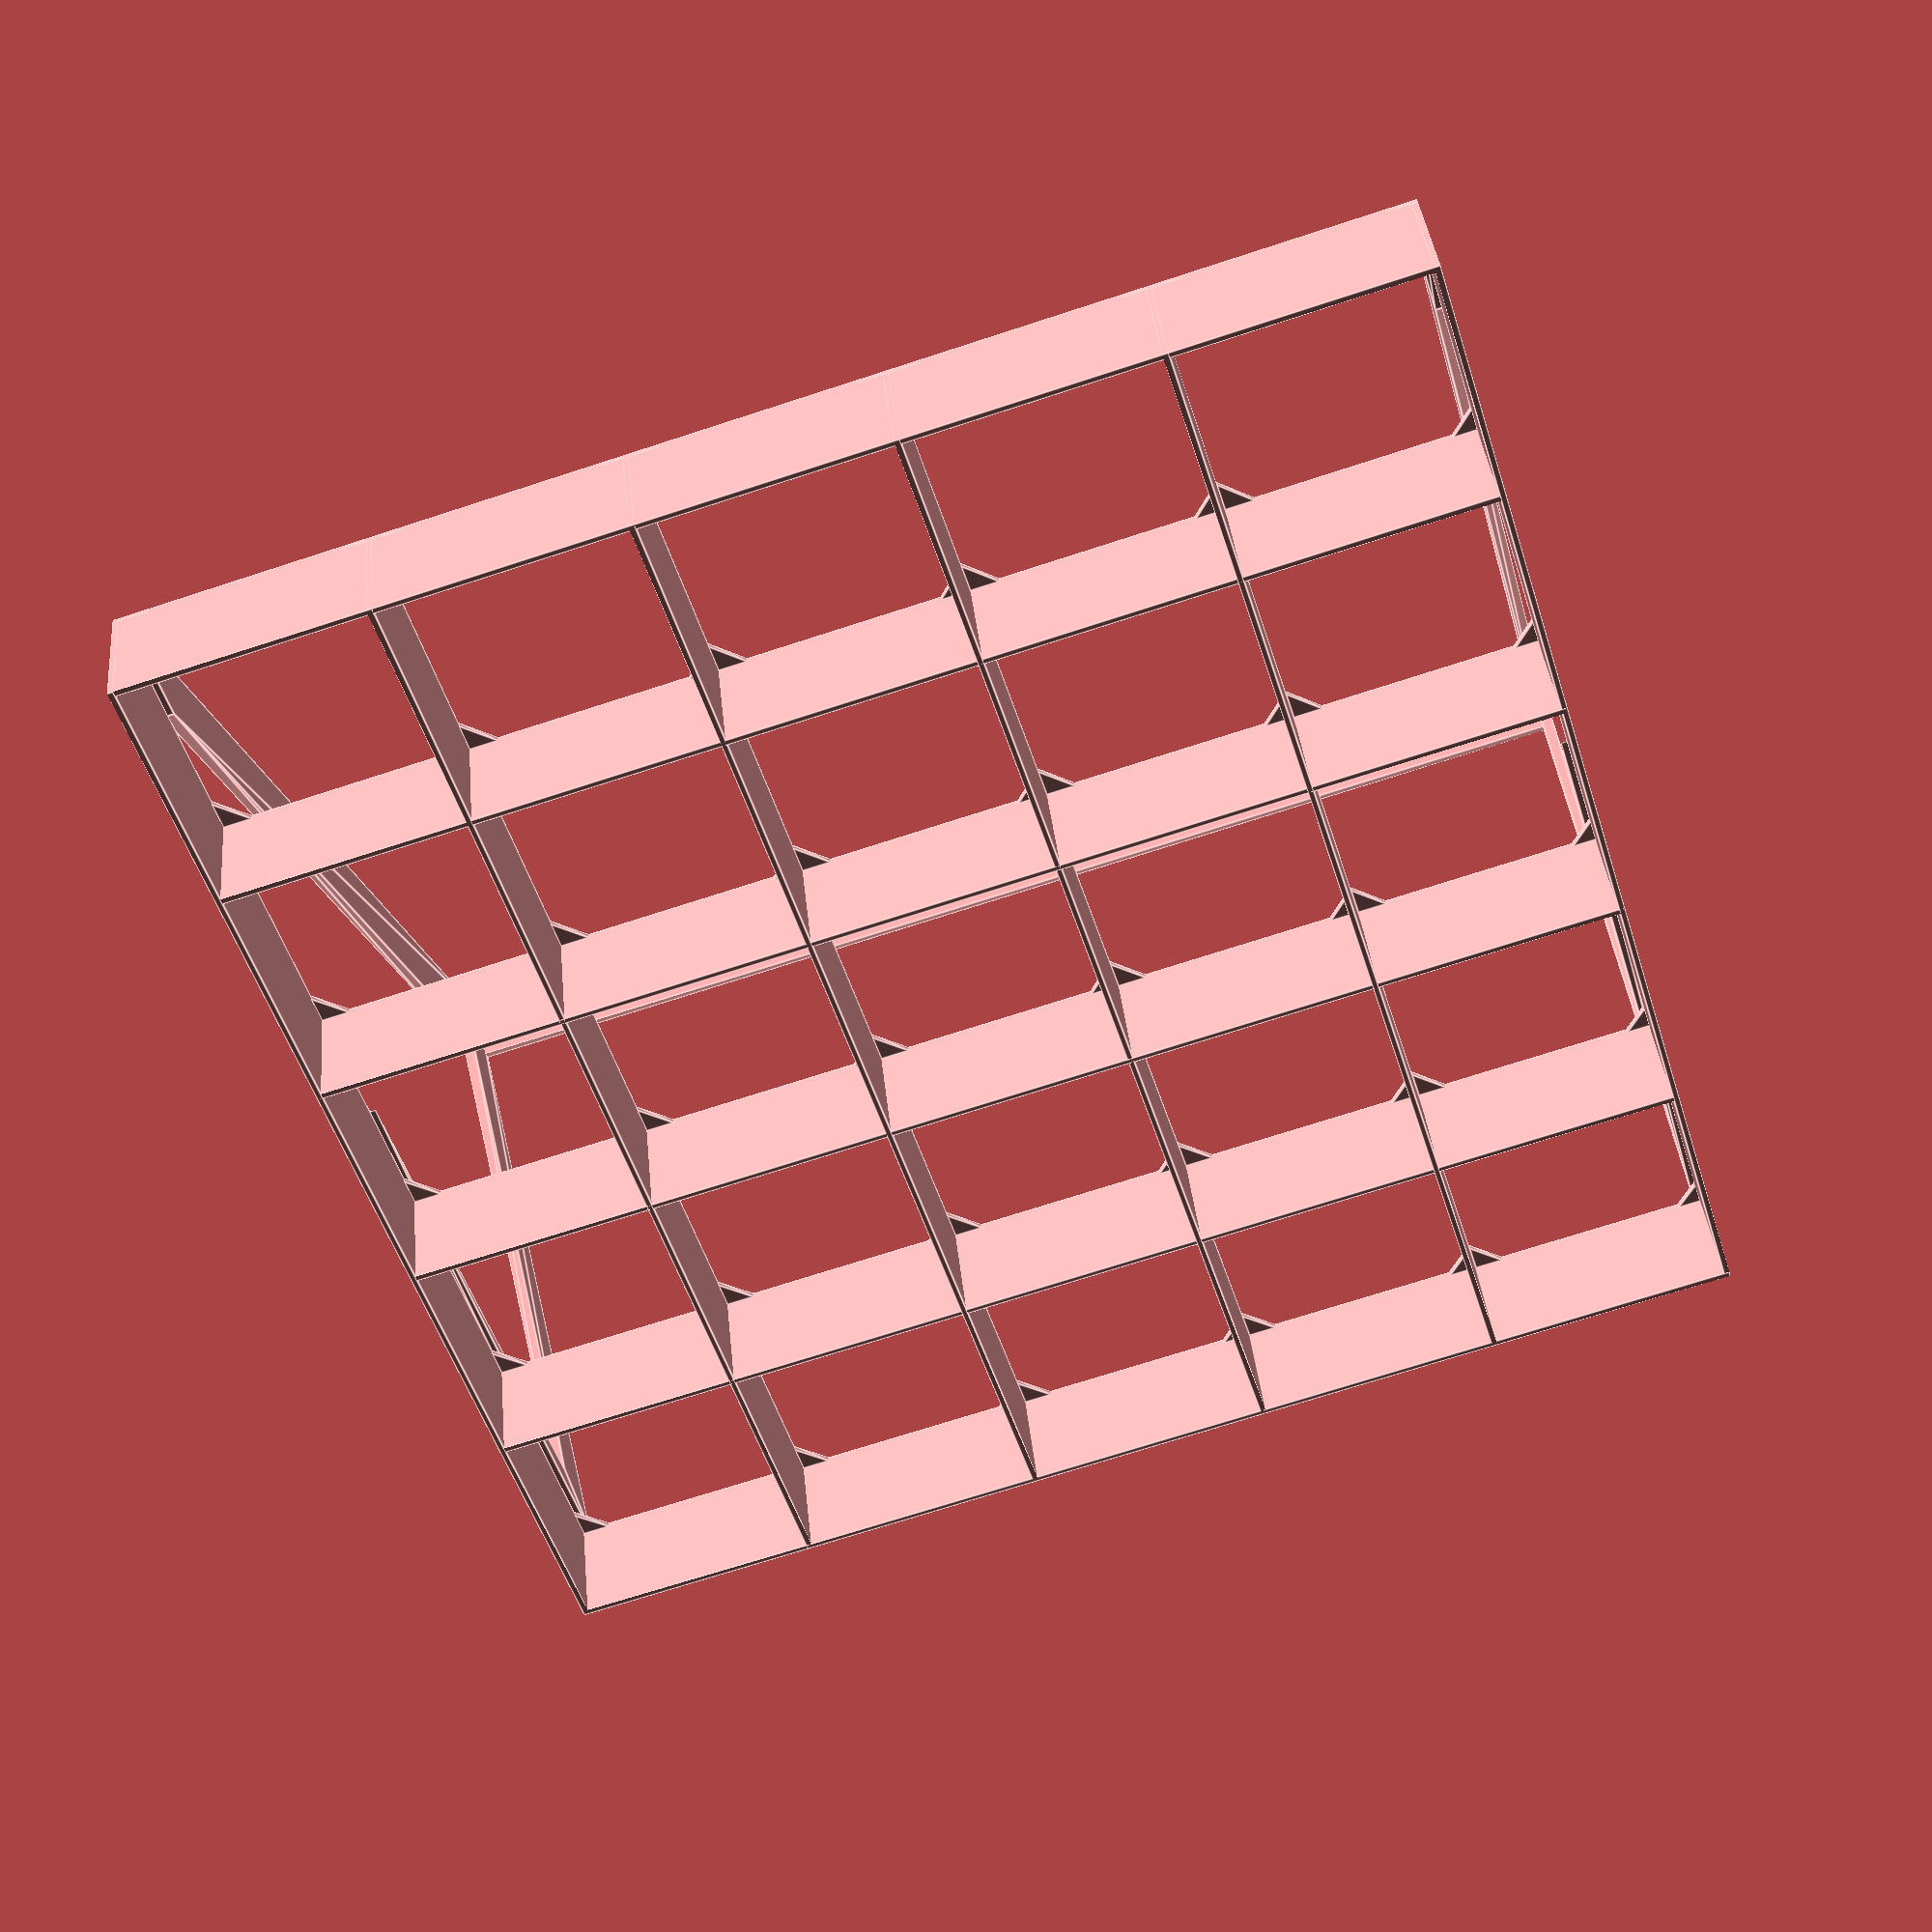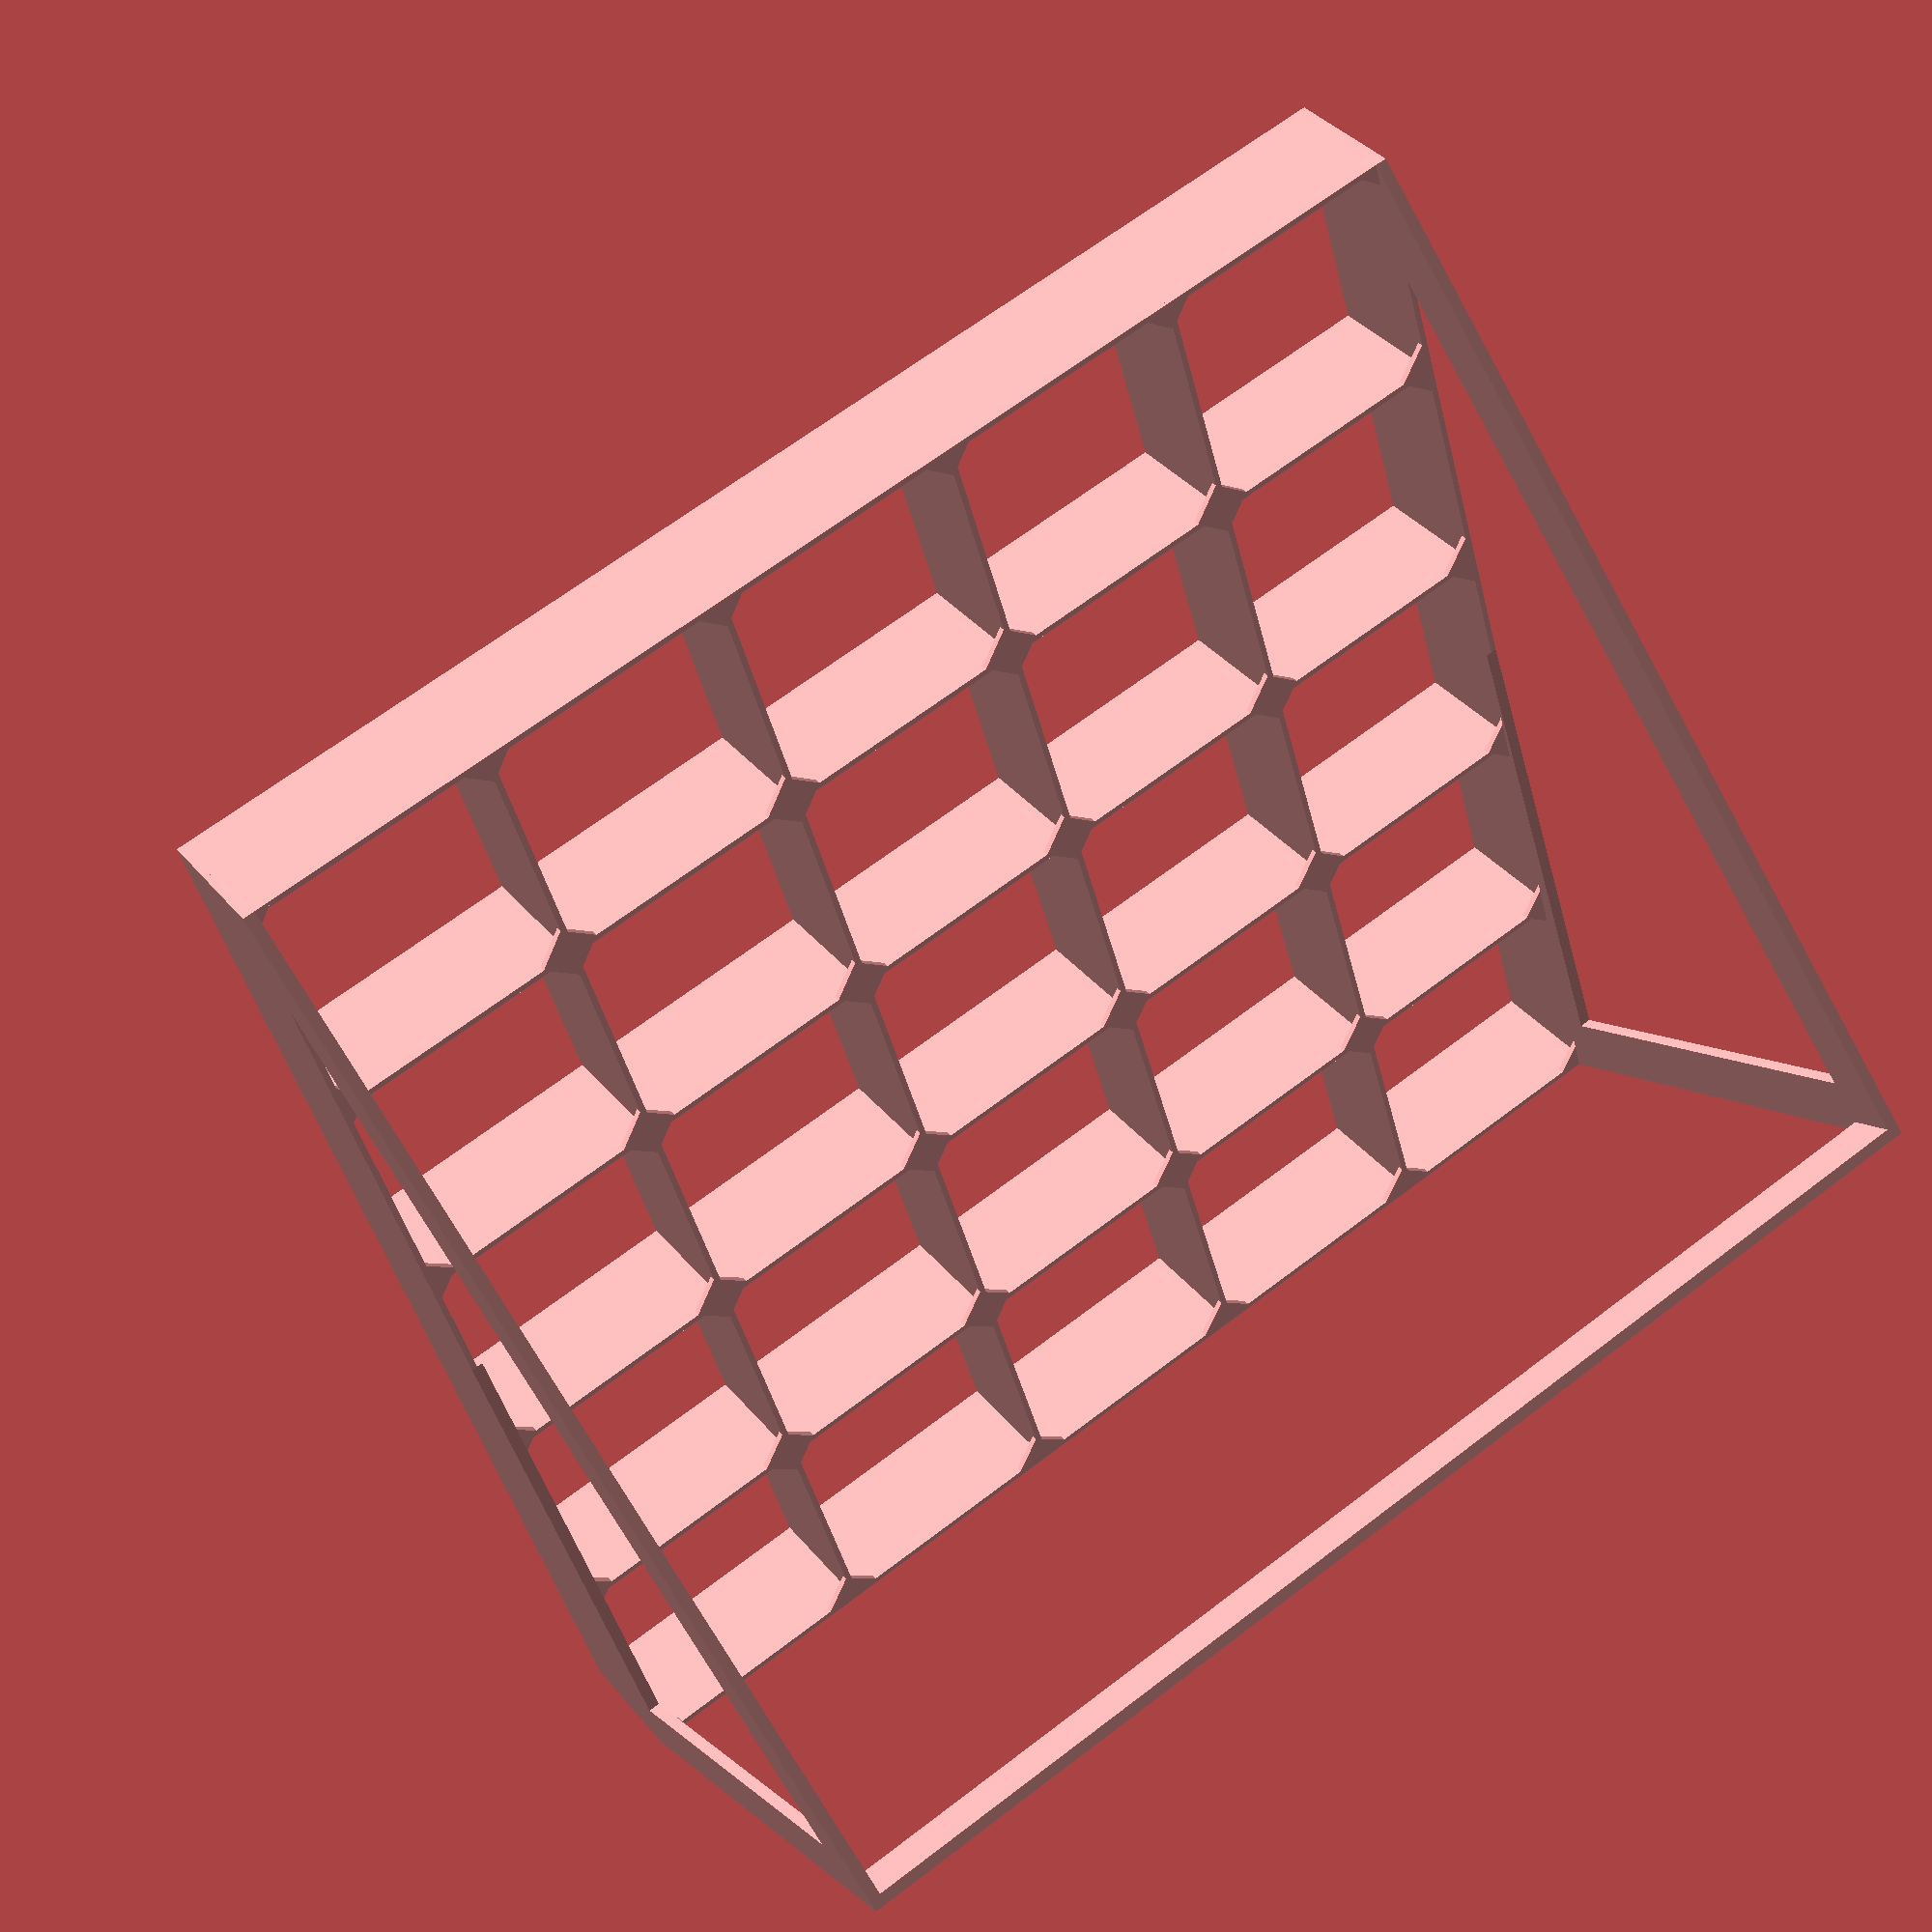
<openscad>
cellL = 42;
cellH = 20;
nColumns = 5;
nRows = 5;
tilt = 30;
holderUnit = 5;

wallThickness = 1;
legsThickness = wallThickness*2;

outerCellL = cellL + wallThickness;
outerCellH = cellH + wallThickness;
outerW = outerCellL*(nColumns)+wallThickness;
outerL = outerCellL*(nRows)+wallThickness;

depth = outerL*cos(tilt);
legsH = outerL*sin(tilt);

echo(H=legsH)
echo(outerW = outerW);
echo(outerL = outerL);
echo(depth = depth);

module rows(n) {
    for(i = [0:1:n]) {
        translate([0, i*outerCellL, 0]) {
            cube([outerW, wallThickness, outerCellH]);
        }
    }
}

module columns(n) {
    for(i = [0:1:n]) {
        translate([i*outerCellL, 0, 0]) {
            cube([wallThickness, outerL, outerCellH]);
        }
    }
}

module bottomUnit() {
    linear_extrude(wallThickness) {
            polygon([[0,0], [holderUnit,0], [0,holderUnit]]);
    }
    translate([0, outerCellL, 0]) {
        linear_extrude(wallThickness) {
            polygon([[0,0], [holderUnit,0], [0,-holderUnit]]);
        }
    }
    translate([outerCellL, 0, 0]) {
        linear_extrude(wallThickness) {
            polygon([[-holderUnit,0], [0,holderUnit], [0,0]]);
        }
    }
    translate([outerCellL, outerCellL, 0]) {
        linear_extrude(wallThickness) {
            polygon([[0,0], [-holderUnit,0], [0,-holderUnit]]);
        }
    }
}

module bottom() {
    for(i = [0:1:nRows-1]) {
        for(j = [0:1:nColumns-1]) {
            translate([i*outerCellL, j*outerCellL, wallThickness]) {
                bottomUnit();
            }
        }
    }
}

//module bottom() {
//    cube([outerW, outerL, wallThickness]);
//}

module grid() {
    union() {
        rows(nRows);
        columns(nColumns);
        translate([0,0,-wallThickness]) {
            bottom();
        }
    }
}

module leg() {
    rotate([0, -90, 0]) {
    linear_extrude(legsThickness) {
           difference() {
               polygon([[0,0], [0,depth], [legsH,depth]]);
               polygon([[10,10], [10,depth-10], [legsH-10,depth-10]]);
           }
        }
    }
}

module beam() {
    cube([outerW, legsThickness, 10]);
}

module supports() {
    yFactor = 0;
    zFactor = 0;
    union() {
        translate([legsThickness, yFactor, zFactor]) {
            leg();
        }
        translate([outerW, yFactor, zFactor]) {
            leg();
        }
        translate([0,depth-legsThickness+yFactor, zFactor]) {
            beam();
        }
    }
}

module whole() {
    union() {
        rotate([tilt, 0, 0]) {
            grid();
        }
        supports();
    }
}

module wholeWithoutLegs() {
    grid();
} 

whole();
//wholeWithoutLegs();
</openscad>
<views>
elev=113.5 azim=347.6 roll=193.4 proj=p view=edges
elev=173.9 azim=31.6 roll=21.7 proj=p view=solid
</views>
